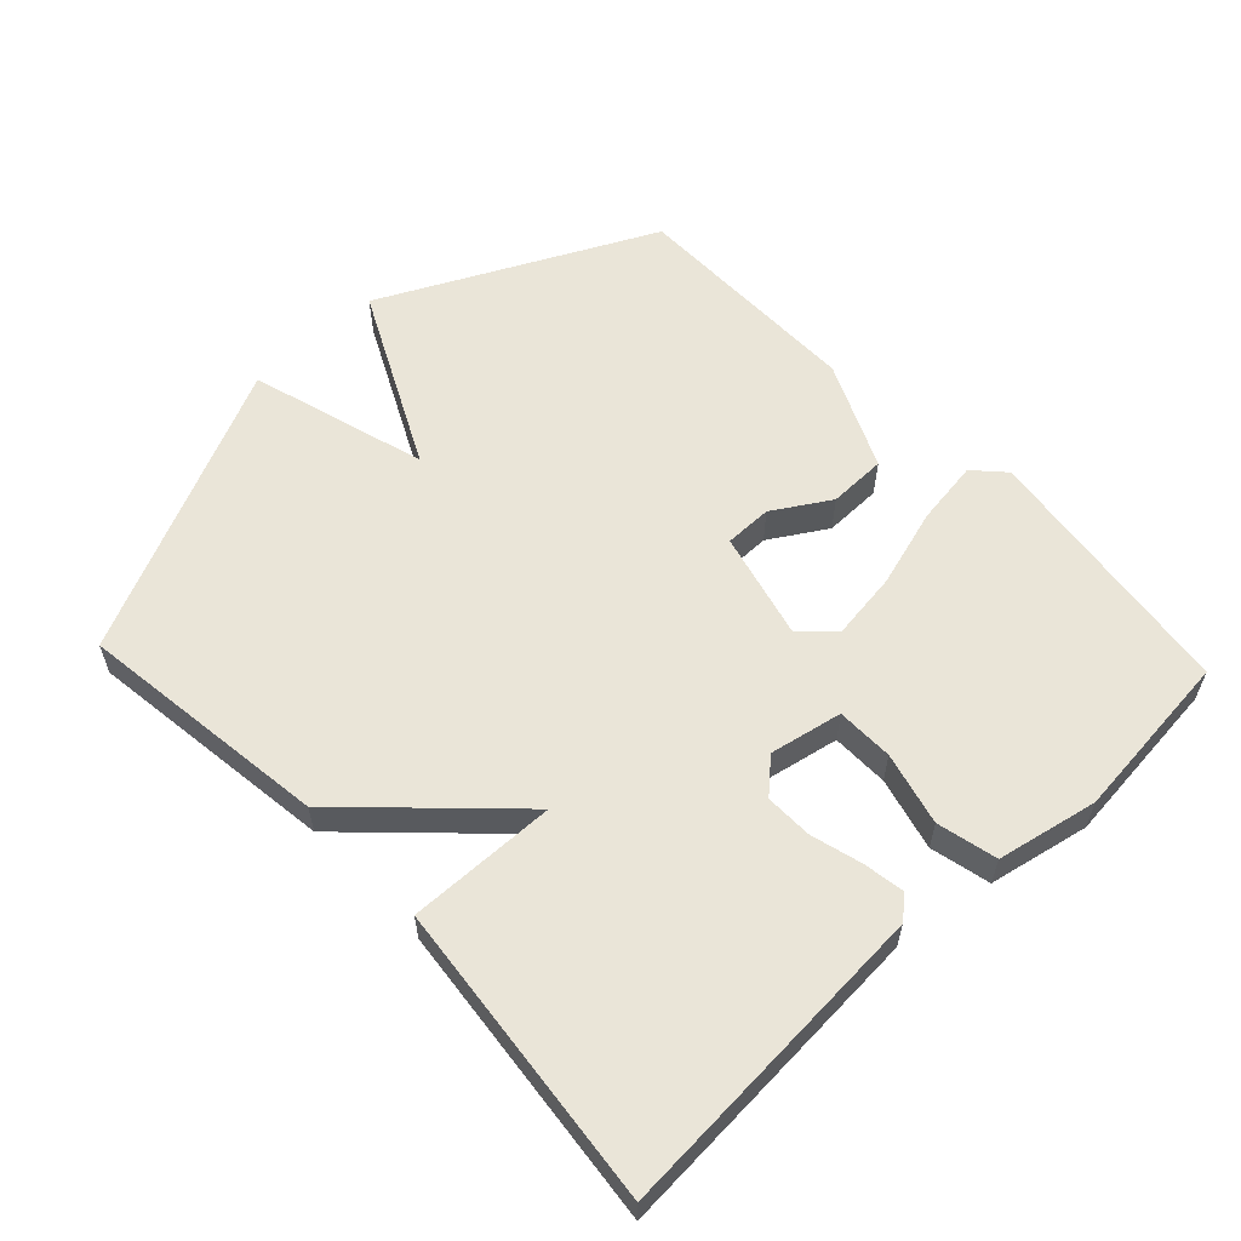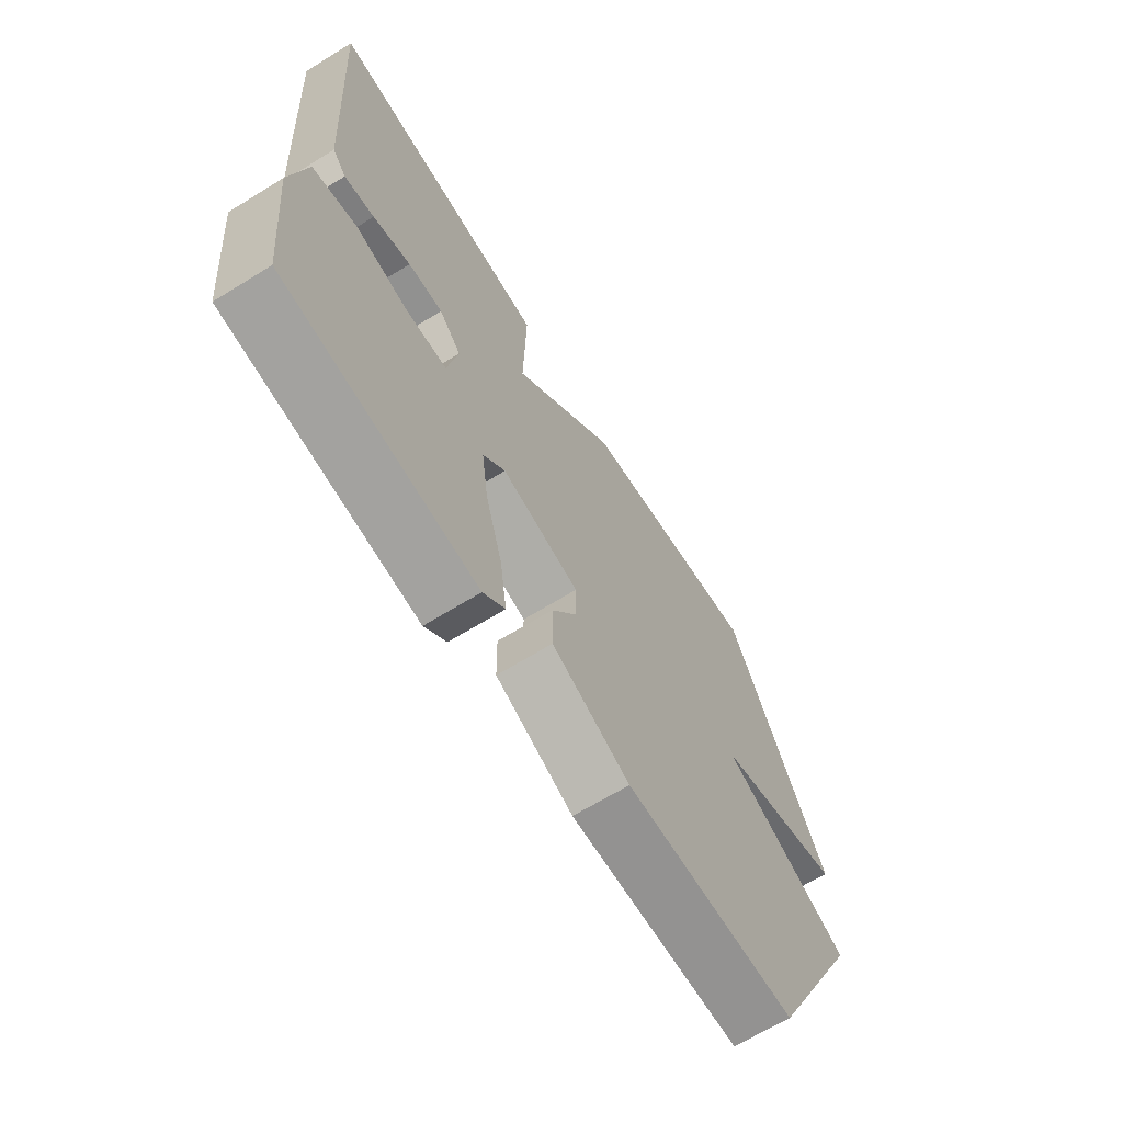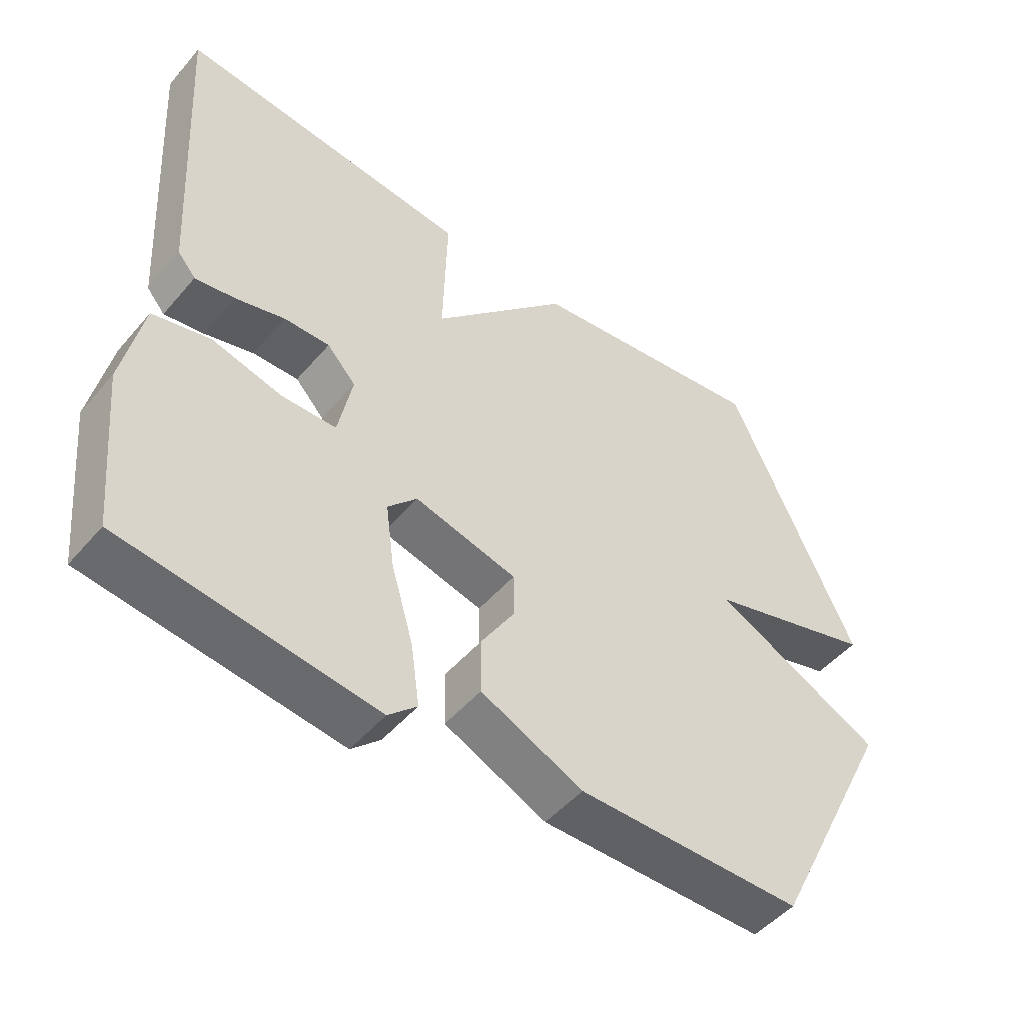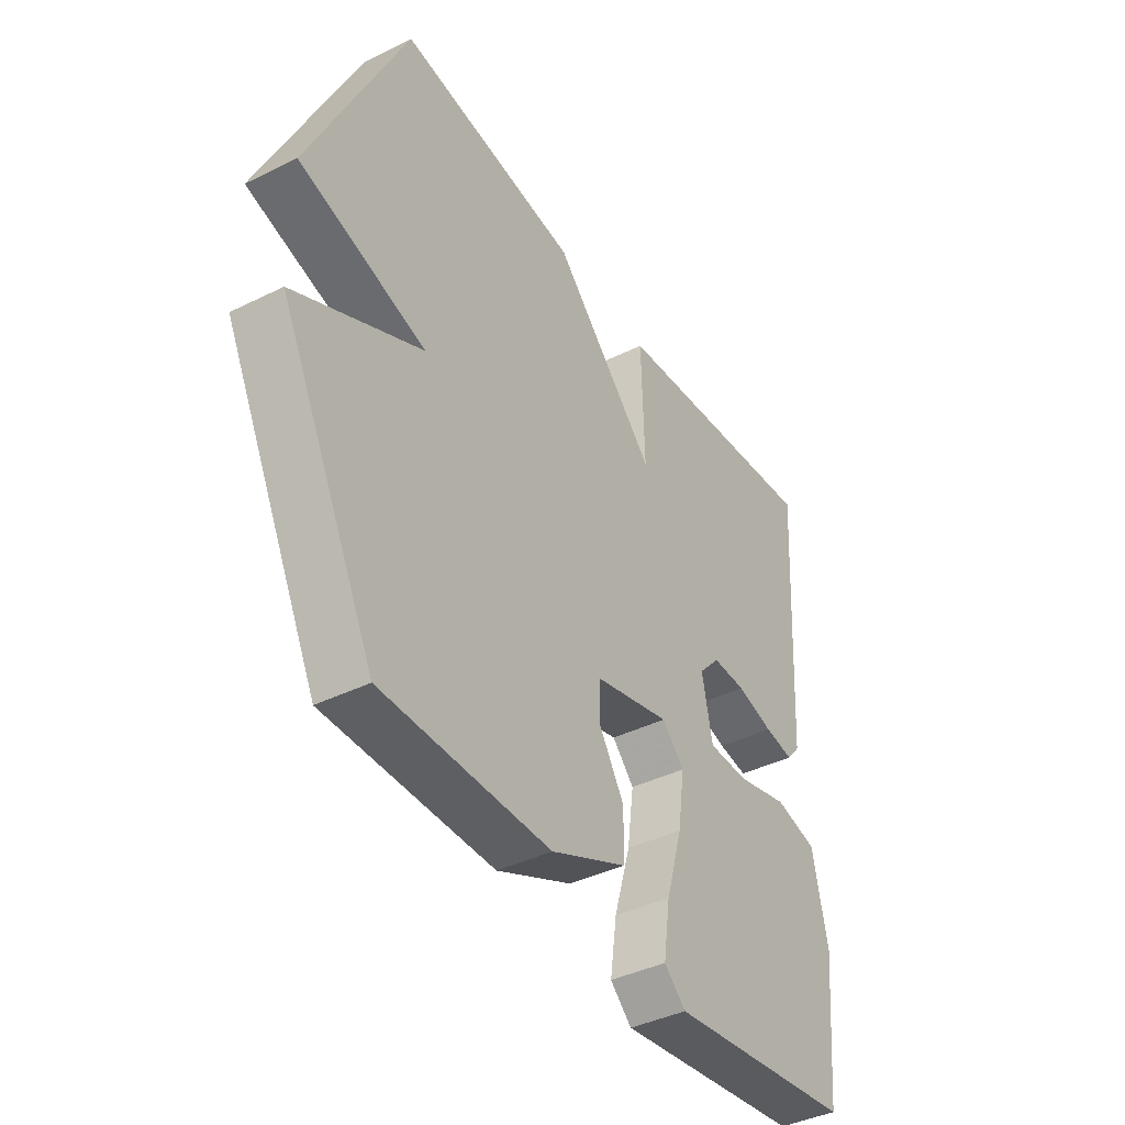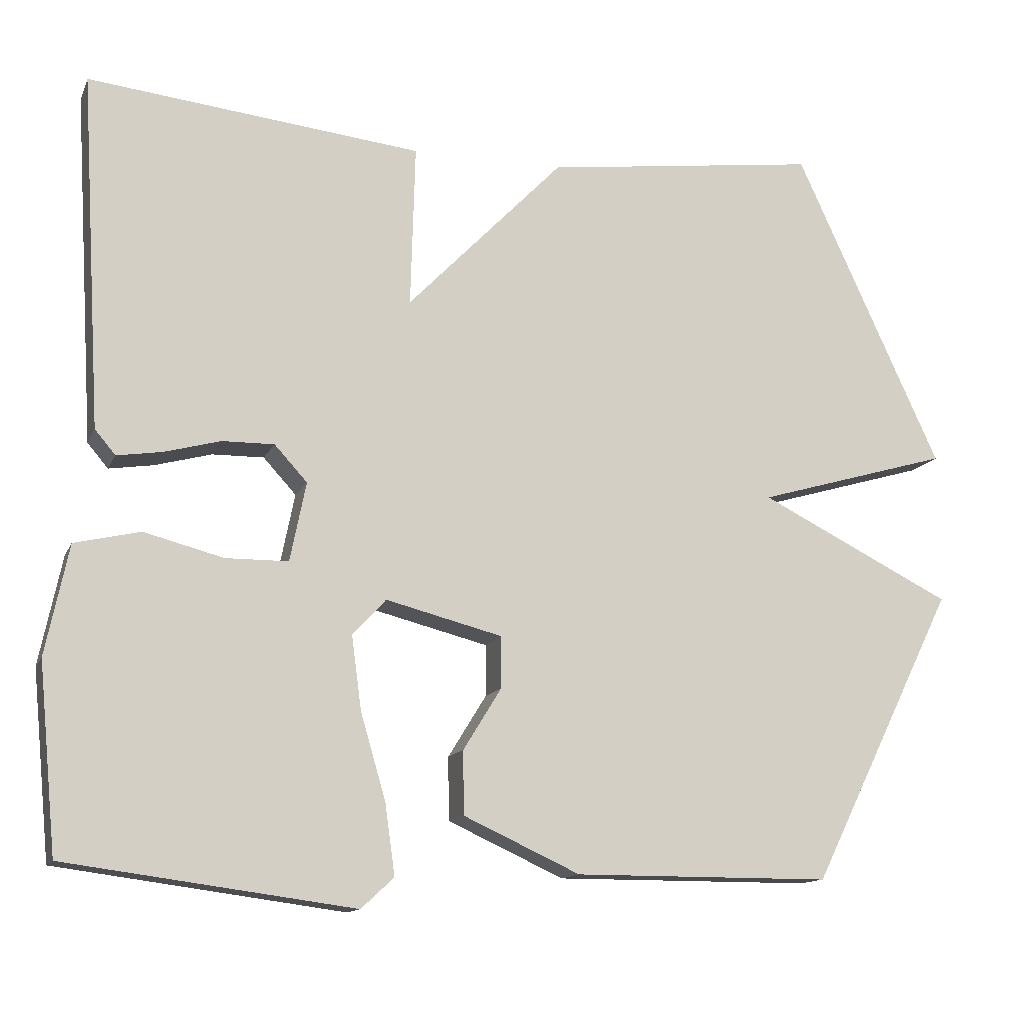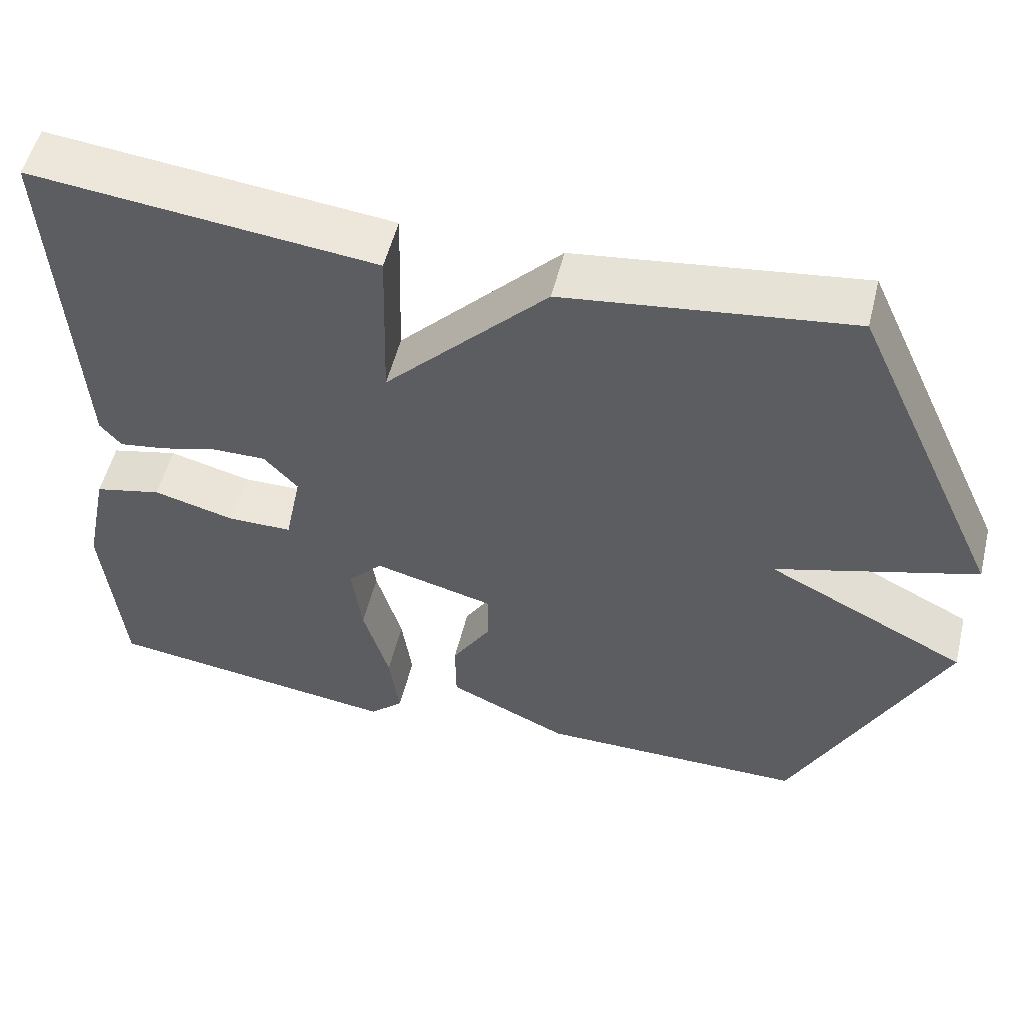
<metadata>
{"format":"obj","ext":"obj","renderer":"f3d","projection":"perspective","resolution":1024,"background":"white","views":[{"elev":58.9,"azim":46.6,"up":"+Y"},{"elev":-66.6,"azim":121.7,"up":"+Z"},{"elev":-49.1,"azim":141.4,"up":"+Z"},{"elev":-40.6,"azim":-58.8,"up":"+Z"},{"elev":-13.2,"azim":162.8,"up":"+Z"},{"elev":53.4,"azim":-166.2,"up":"+Z"}]}
</metadata>
<code>
v -0.5 0.07 -0.5
v -0.691 0.07 -0.114
v -0.437 0.07 0.012
v -0.691 0.07 0.086
v -0.5 0.07 0.5
v -0.138 0.07 0.453
v 0.068 0.07 0.24
v 0.062 0.07 0.453
v 0.5 0.07 0.5
v 0.472 0.07 0.035
v 0.445 0.07 0.003
v 0.386 0.07 0.012
v 0.312 0.07 0.032
v 0.244 0.07 0.033
v 0.201 0.07 -0.014
v 0.222 0.07 -0.118
v 0.304 0.07 -0.119
v 0.408 0.07 -0.092
v 0.494 0.07 -0.112
v 0.524 0.07 -0.256
v 0.5 0.07 -0.5
v 0.123 0.07 -0.55
v 0.08 0.07 -0.51
v 0.093 0.07 -0.417
v 0.126 0.07 -0.304
v 0.139 0.07 -0.207
v 0.095 0.07 -0.16
v -0.058 0.07 -0.199
v -0.058 0.07 -0.267
v -0.008 0.07 -0.348
v -0.009 0.07 -0.431
v -0.162 0.07 -0.501
v -0.5 0 -0.5
v -0.691 0 -0.114
v -0.437 0 0.012
v -0.691 0 0.086
v -0.5 0 0.5
v -0.138 0 0.453
v 0.068 0 0.24
v 0.062 0 0.453
v 0.5 0 0.5
v 0.472 0 0.035
v 0.445 0 0.003
v 0.386 0 0.012
v 0.312 0 0.032
v 0.244 0 0.033
v 0.201 0 -0.014
v 0.222 0 -0.118
v 0.304 0 -0.119
v 0.408 0 -0.092
v 0.494 0 -0.112
v 0.524 0 -0.256
v 0.5 0 -0.5
v 0.123 0 -0.55
v 0.08 0 -0.51
v 0.093 0 -0.417
v 0.126 0 -0.304
v 0.139 0 -0.207
v 0.095 0 -0.16
v -0.058 0 -0.199
v -0.058 0 -0.267
v -0.008 0 -0.348
v -0.009 0 -0.431
v -0.162 0 -0.501
f 1 2 3
f 32 1 3
f 31 32 3
f 30 31 3
f 29 30 3
f 28 29 3
f 27 28 3
f 23 24 25
f 22 23 25
f 21 22 25
f 20 21 25
f 19 20 25
f 18 19 25
f 17 18 25
f 16 17 25 26
f 15 16 26 27
f 11 12 13
f 10 11 13
f 9 10 13
f 8 9 13
f 7 8 13
f 7 13 14
f 7 14 15
f 6 7 15
f 5 6 15
f 4 5 15
f 3 4 15
f 3 15 27
f 35 34 33
f 35 33 64
f 35 64 63
f 35 63 62
f 35 62 61
f 35 61 60
f 35 60 59
f 57 56 55
f 57 55 54
f 57 54 53
f 57 53 52
f 57 52 51
f 57 51 50
f 57 50 49
f 58 57 49 48
f 59 58 48 47
f 45 44 43
f 45 43 42
f 45 42 41
f 45 41 40
f 45 40 39
f 46 45 39
f 47 46 39
f 47 39 38
f 47 38 37
f 47 37 36
f 47 36 35
f 59 47 35
f 1 33 34 2
f 2 34 35 3
f 3 35 36 4
f 4 36 37 5
f 5 37 38 6
f 6 38 39 7
f 7 39 40 8
f 8 40 41 9
f 9 41 42 10
f 10 42 43 11
f 11 43 44 12
f 12 44 45 13
f 13 45 46 14
f 14 46 47 15
f 15 47 48 16
f 16 48 49 17
f 17 49 50 18
f 18 50 51 19
f 19 51 52 20
f 20 52 53 21
f 21 53 54 22
f 22 54 55 23
f 23 55 56 24
f 24 56 57 25
f 25 57 58 26
f 26 58 59 27
f 27 59 60 28
f 28 60 61 29
f 29 61 62 30
f 30 62 63 31
f 31 63 64 32
f 32 64 33 1

</code>
